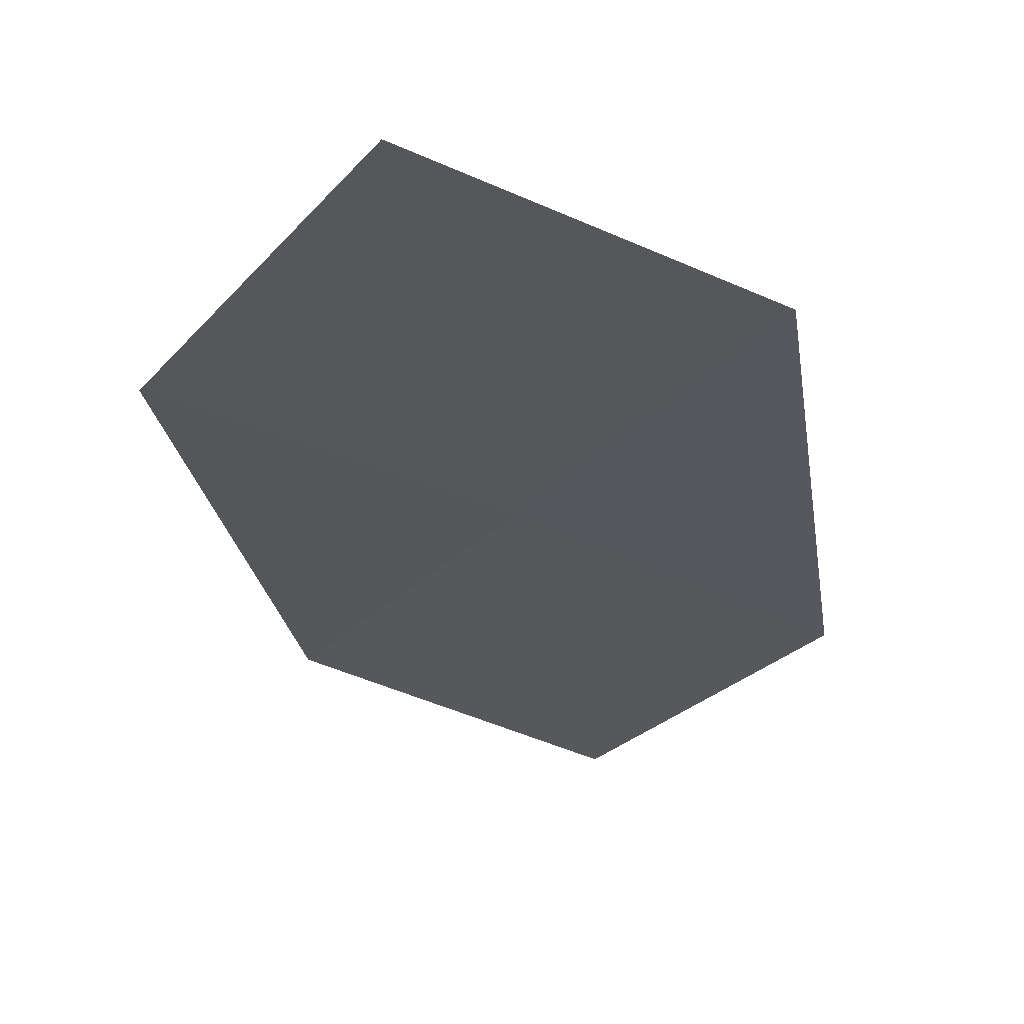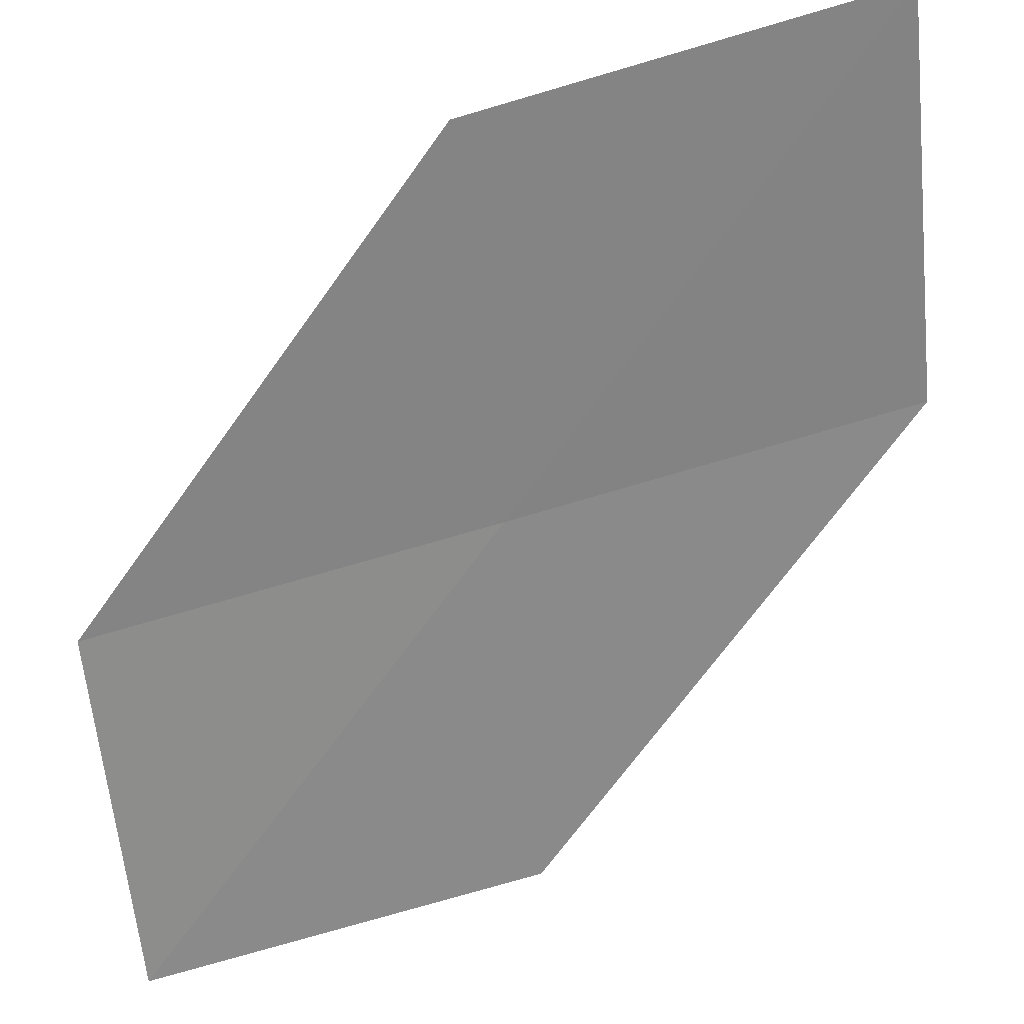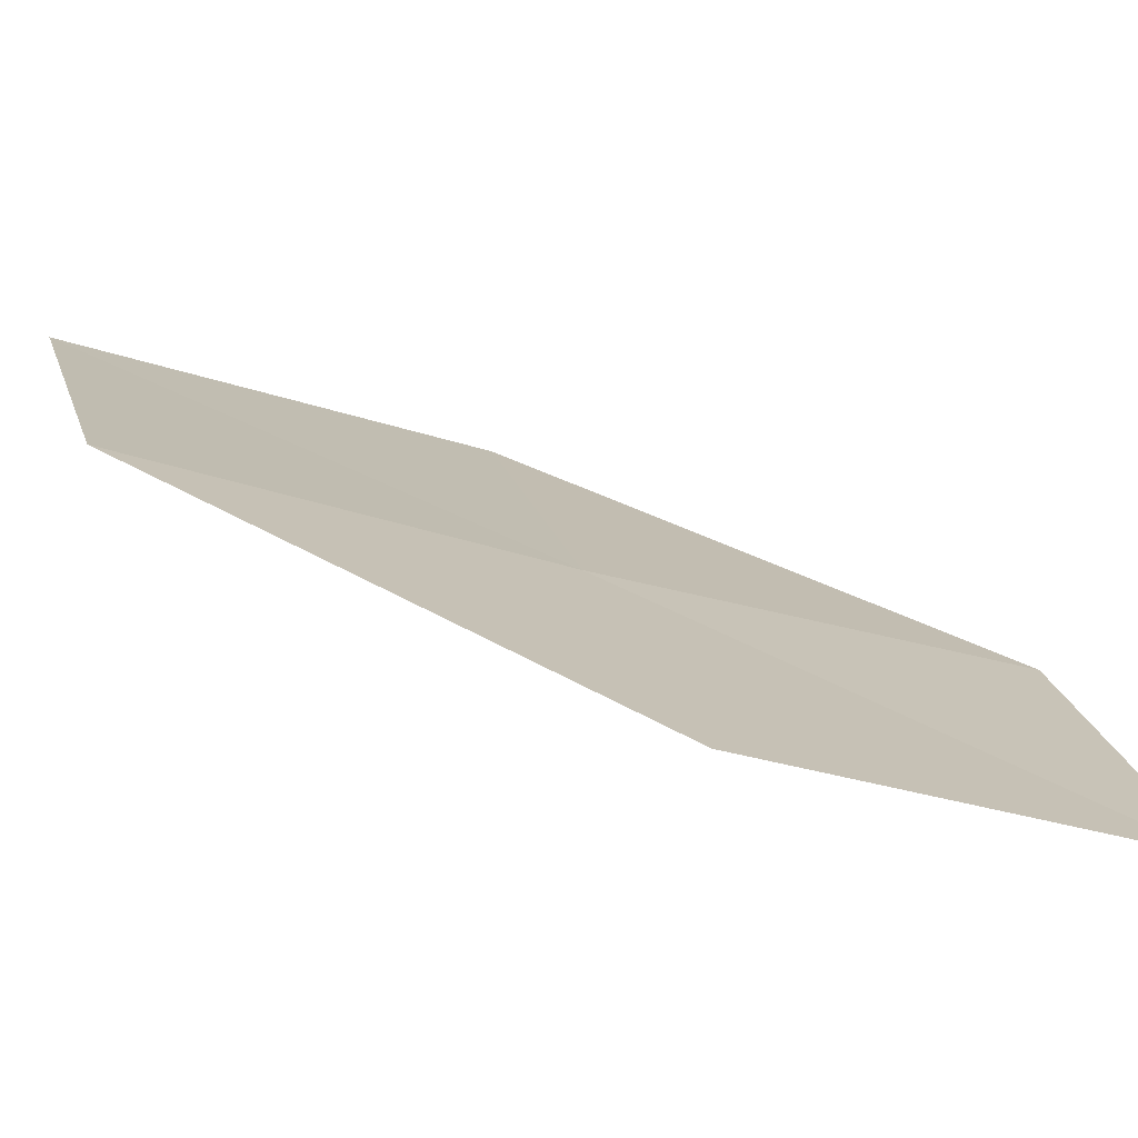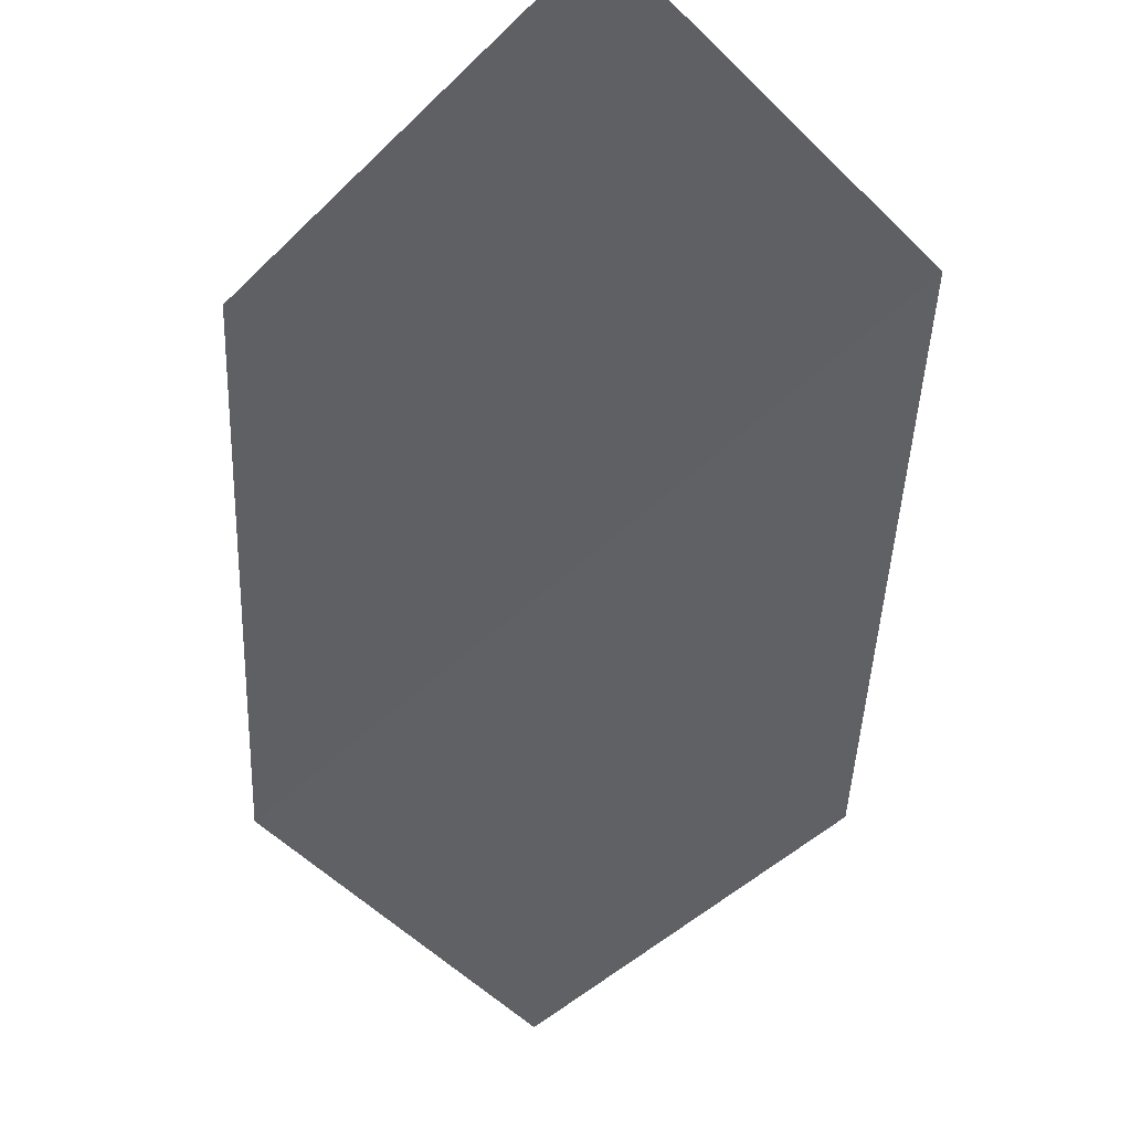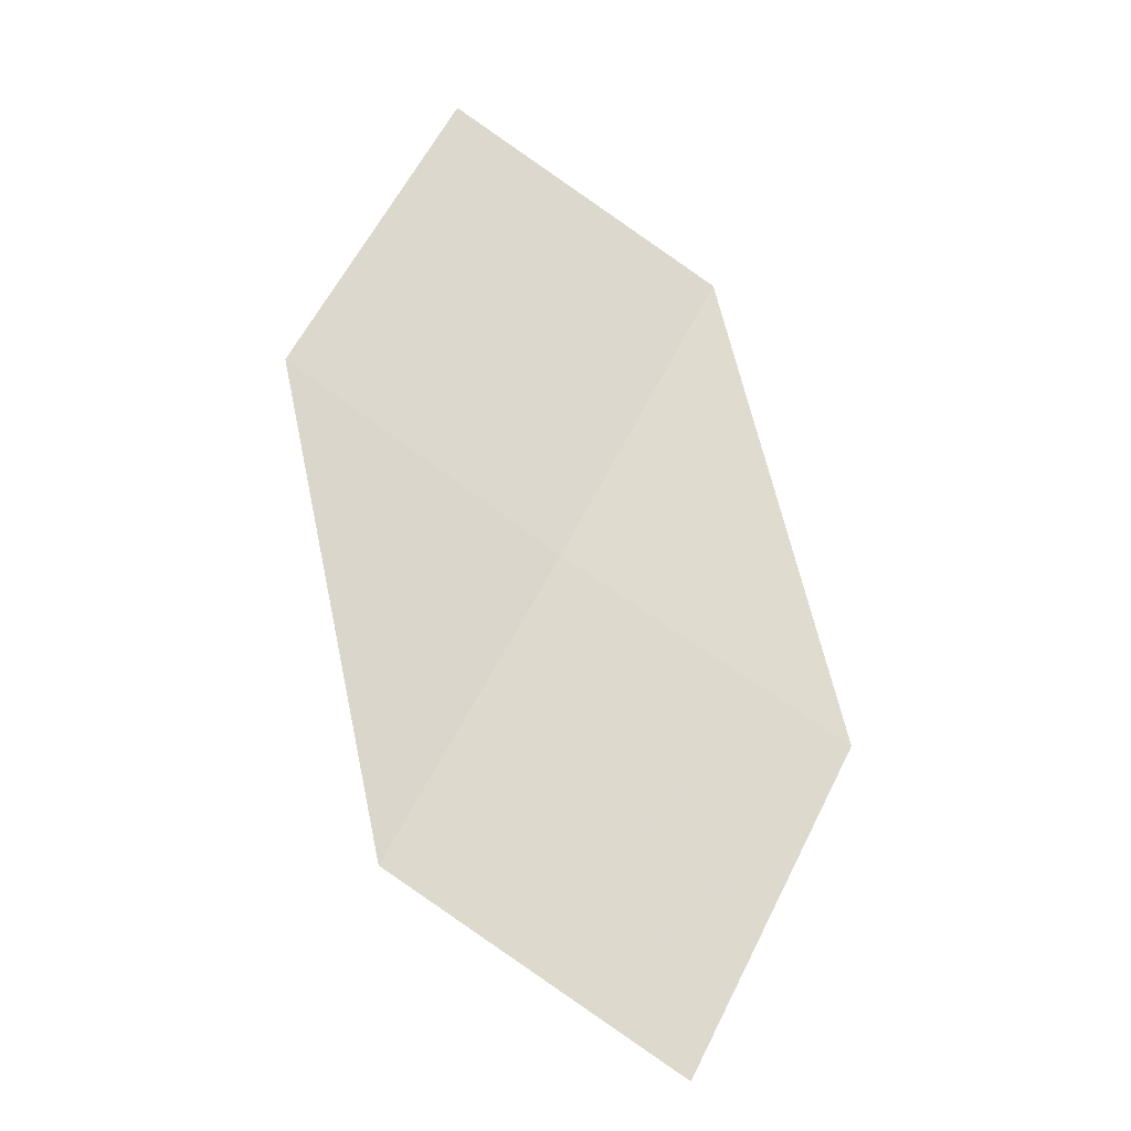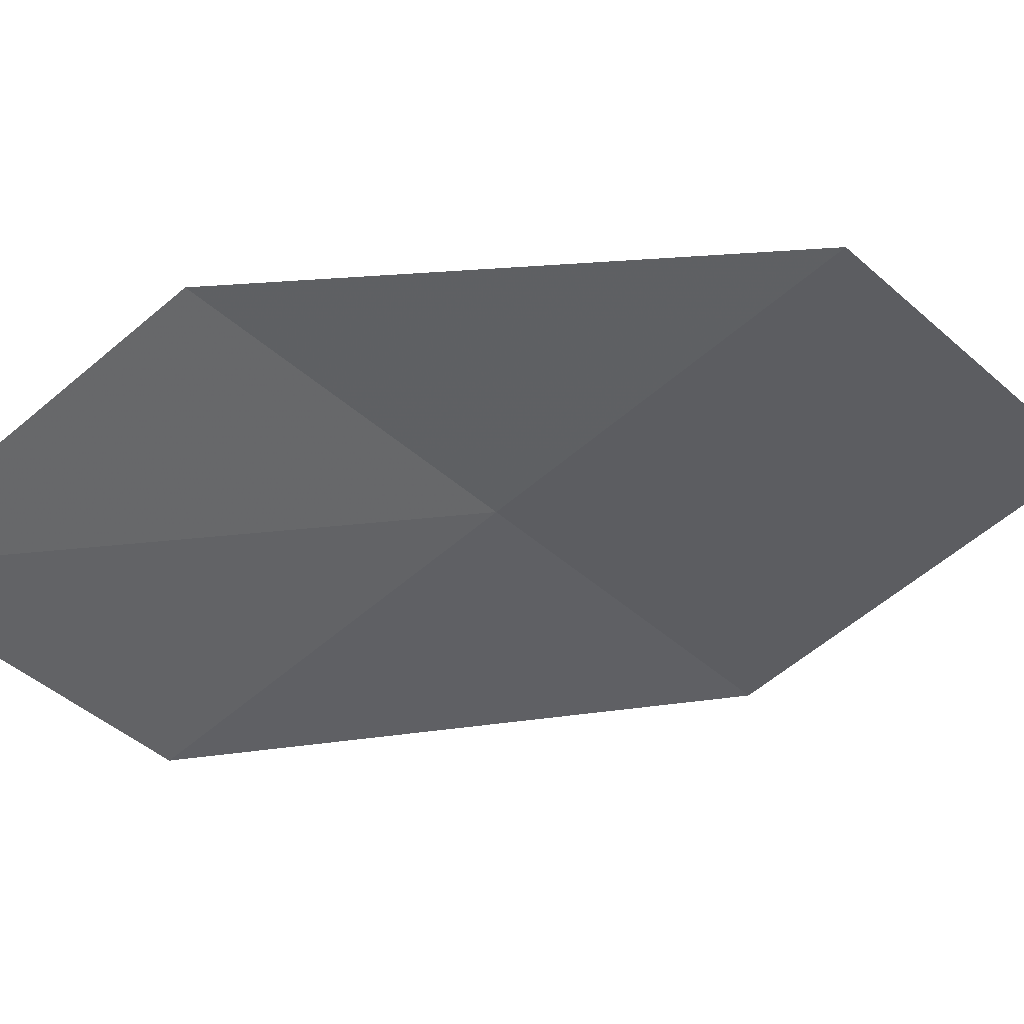
<metadata>
{"format":"obj","ext":"obj","renderer":"f3d","projection":"perspective","resolution":1024,"background":"white","views":[{"elev":-10.2,"azim":-6.4,"up":"+Z"},{"elev":-50.3,"azim":-54.0,"up":"+Z"},{"elev":7.0,"azim":107.1,"up":"+Z"},{"elev":-30.9,"azim":-18.7,"up":"+Z"},{"elev":-34.8,"azim":173.4,"up":"+Y"},{"elev":-54.0,"azim":-112.6,"up":"+Z"}]}
</metadata>
<code>
v -12.3 -4.947 7.551
v -13.57 -5.665 7.793
v -12.95 -3.643 7.204
v -11.07 -4.219 7.25
v -11.75 -2.963 6.895
v -11.6 -6.263 7.959
v -12.9 -7.031 8.205
f 1 3 2
f 1 4 5
f 1 5 3
f 1 6 4
f 1 7 6
f 1 2 7

</code>
